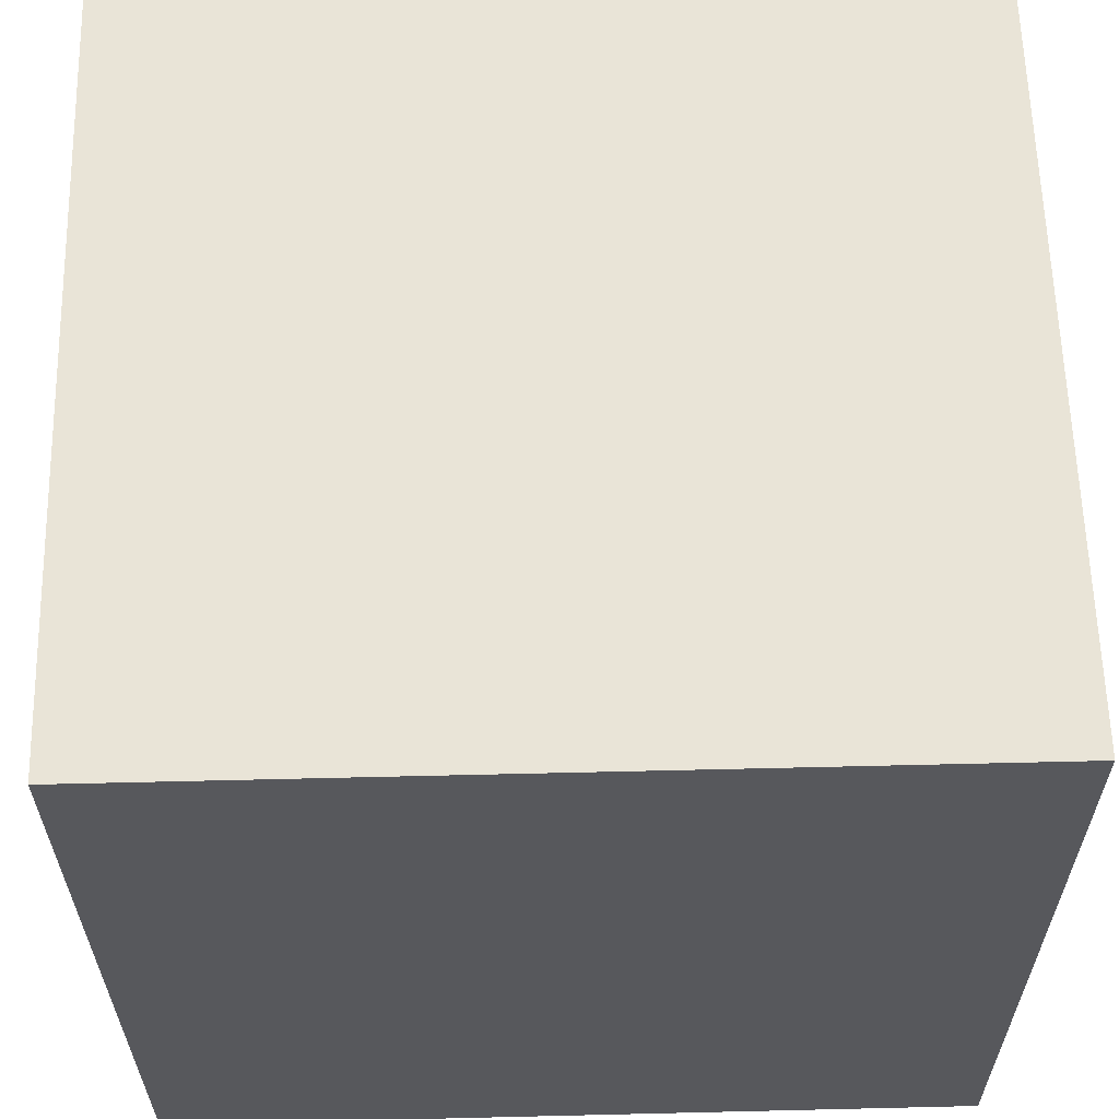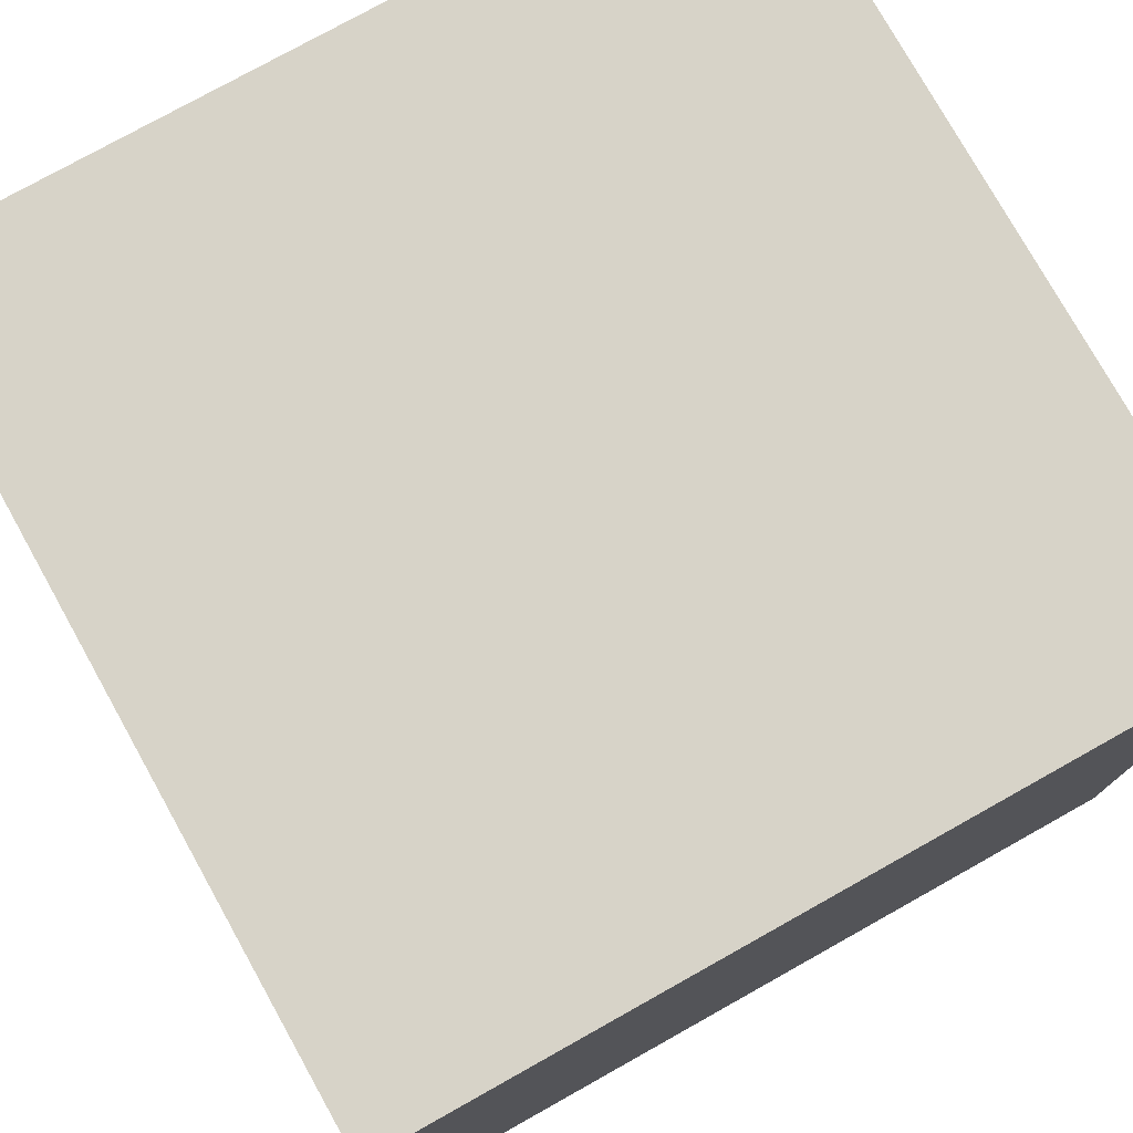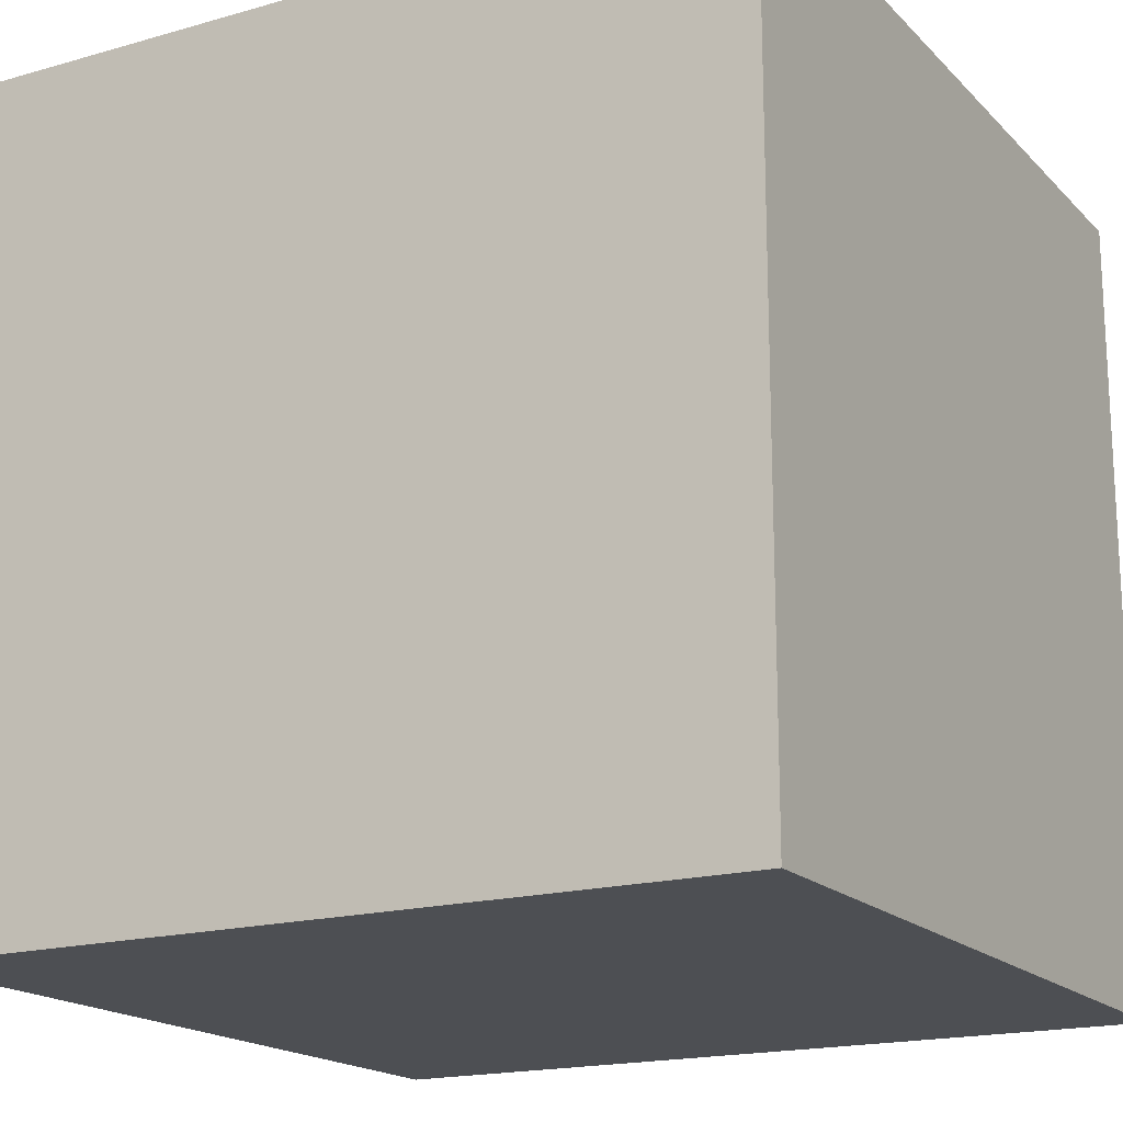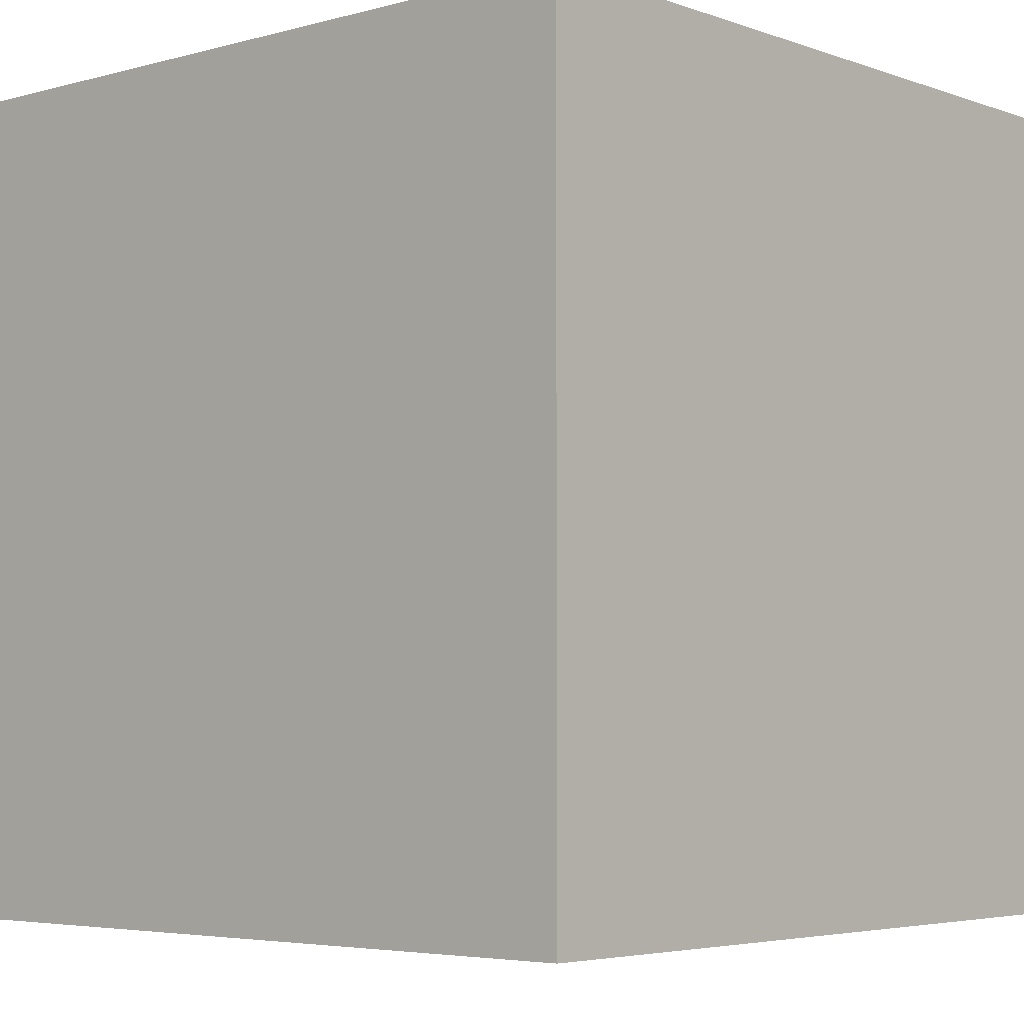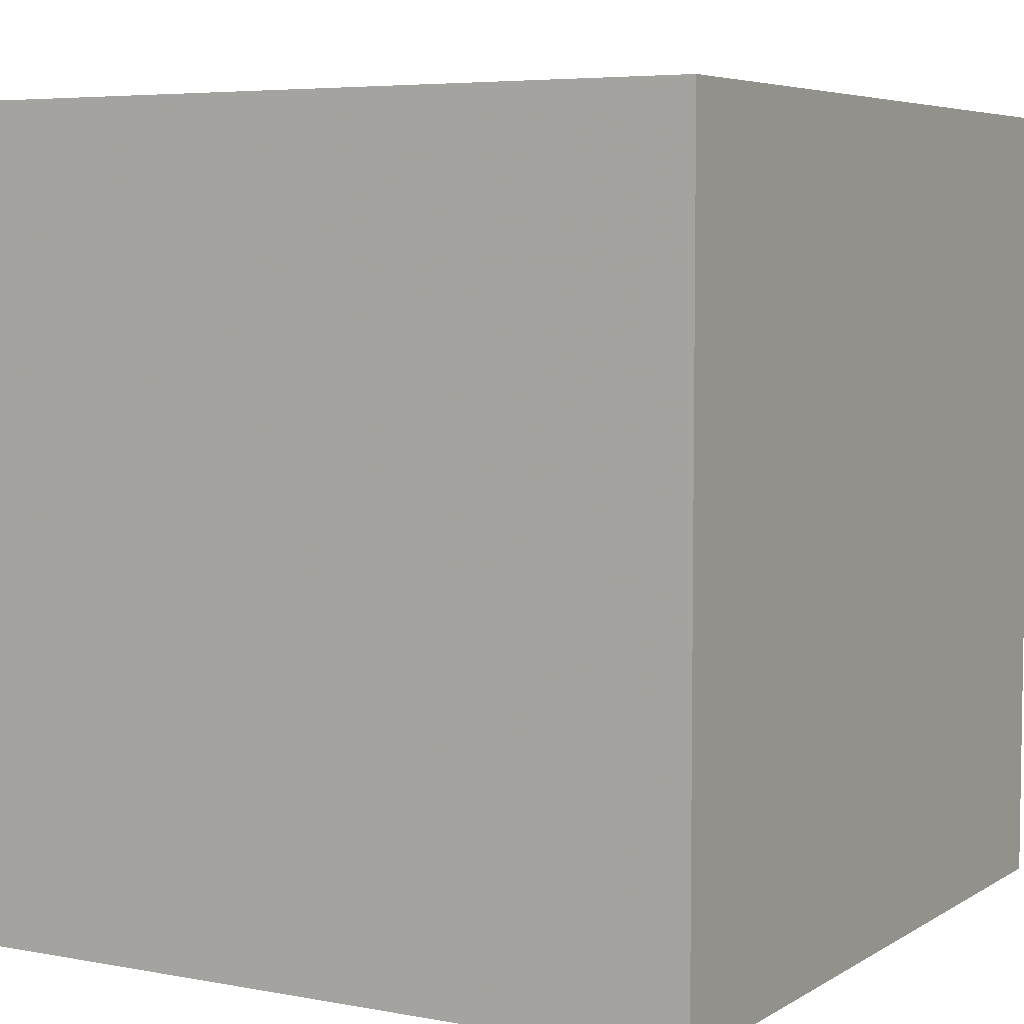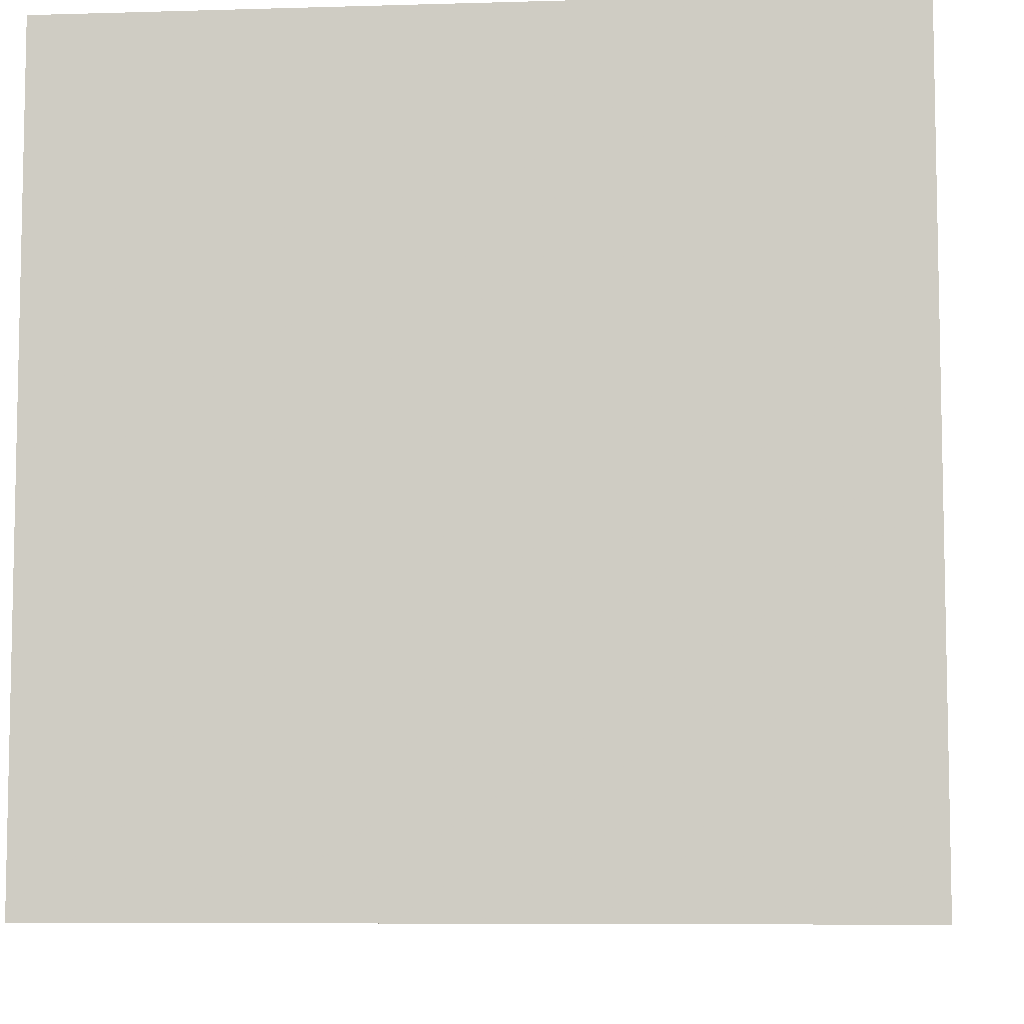
<metadata>
{"format":"obj","ext":"obj","renderer":"f3d","projection":"perspective","resolution":1024,"background":"white","views":[{"elev":61.1,"azim":-1.4,"up":"+Y"},{"elev":77.1,"azim":150.8,"up":"+Y"},{"elev":-17.8,"azim":119.2,"up":"+Y"},{"elev":-4.5,"azim":131.4,"up":"+Z"},{"elev":5.5,"azim":-149.9,"up":"+Z"},{"elev":-7.3,"azim":-175.1,"up":"+Z"}]}
</metadata>
<code>
o Cube_Cube.001
v -1 -1 1
v -1 1 1
v -1 -1 -1
v -1 1 -1
v 1 -1 1
v 1 1 1
v 1 -1 -1
v 1 1 -1
f 2 3 1
f 4 7 3
f 8 5 7
f 6 1 5
f 7 1 3
f 4 6 8
f 2 4 3
f 4 8 7
f 8 6 5
f 6 2 1
f 7 5 1
f 4 2 6

</code>
